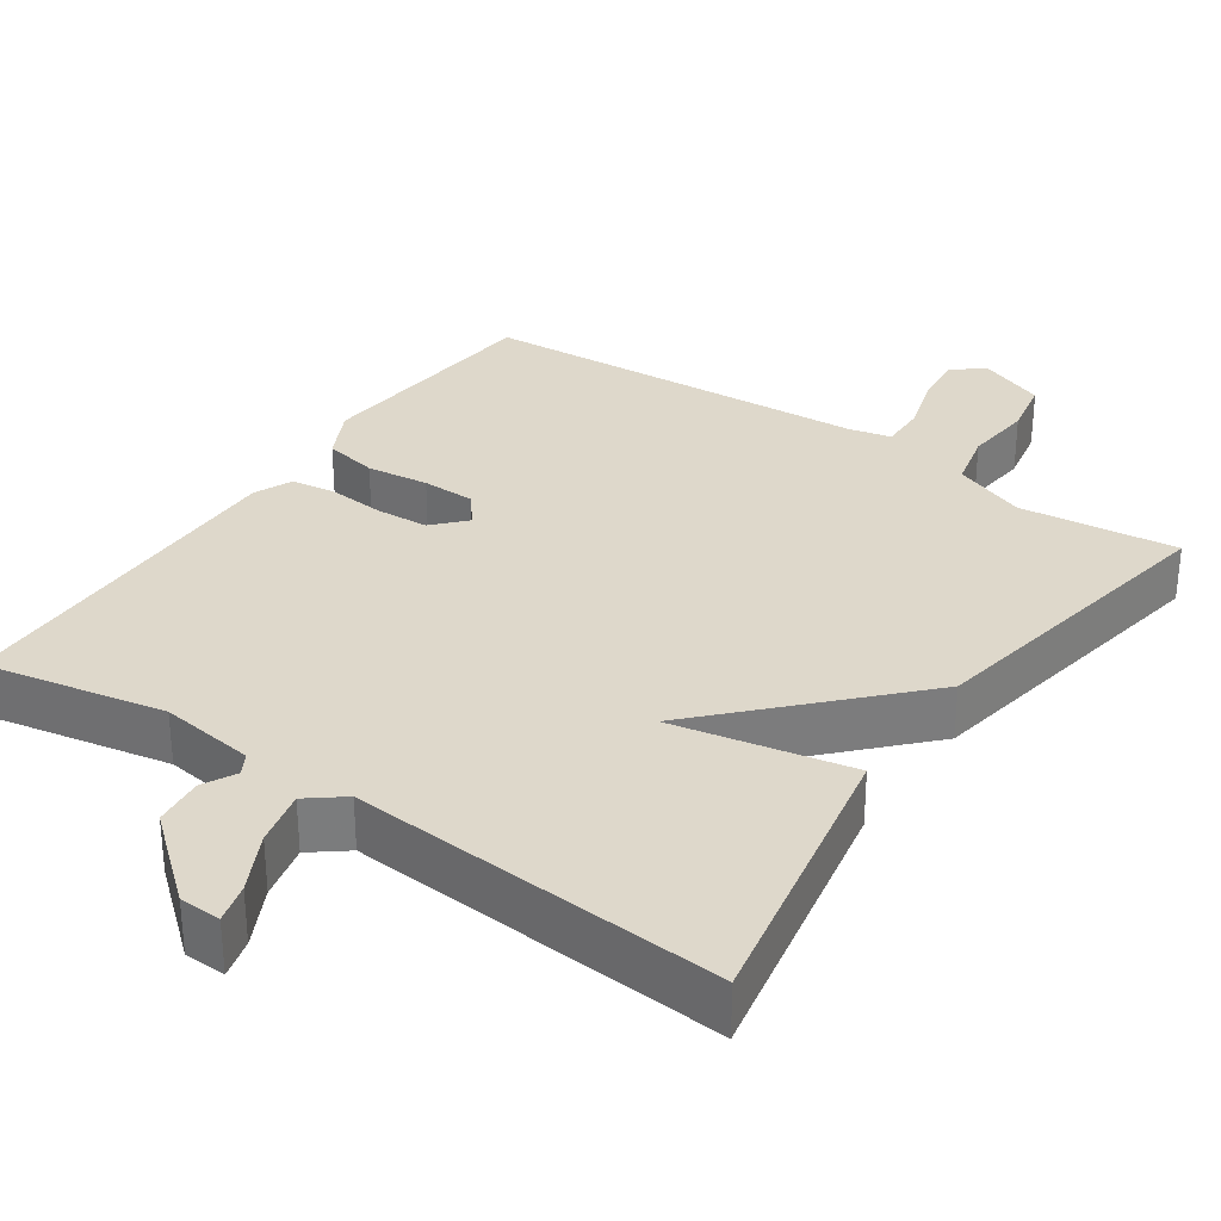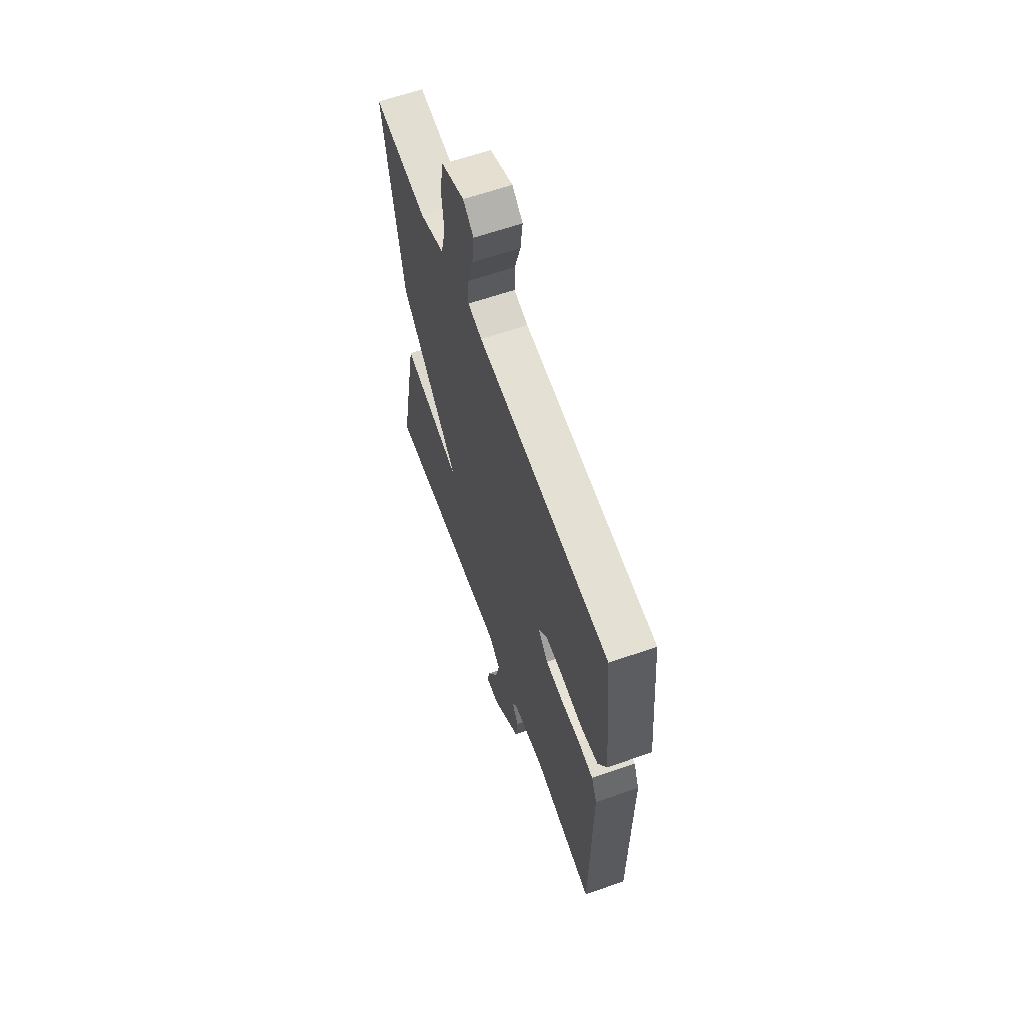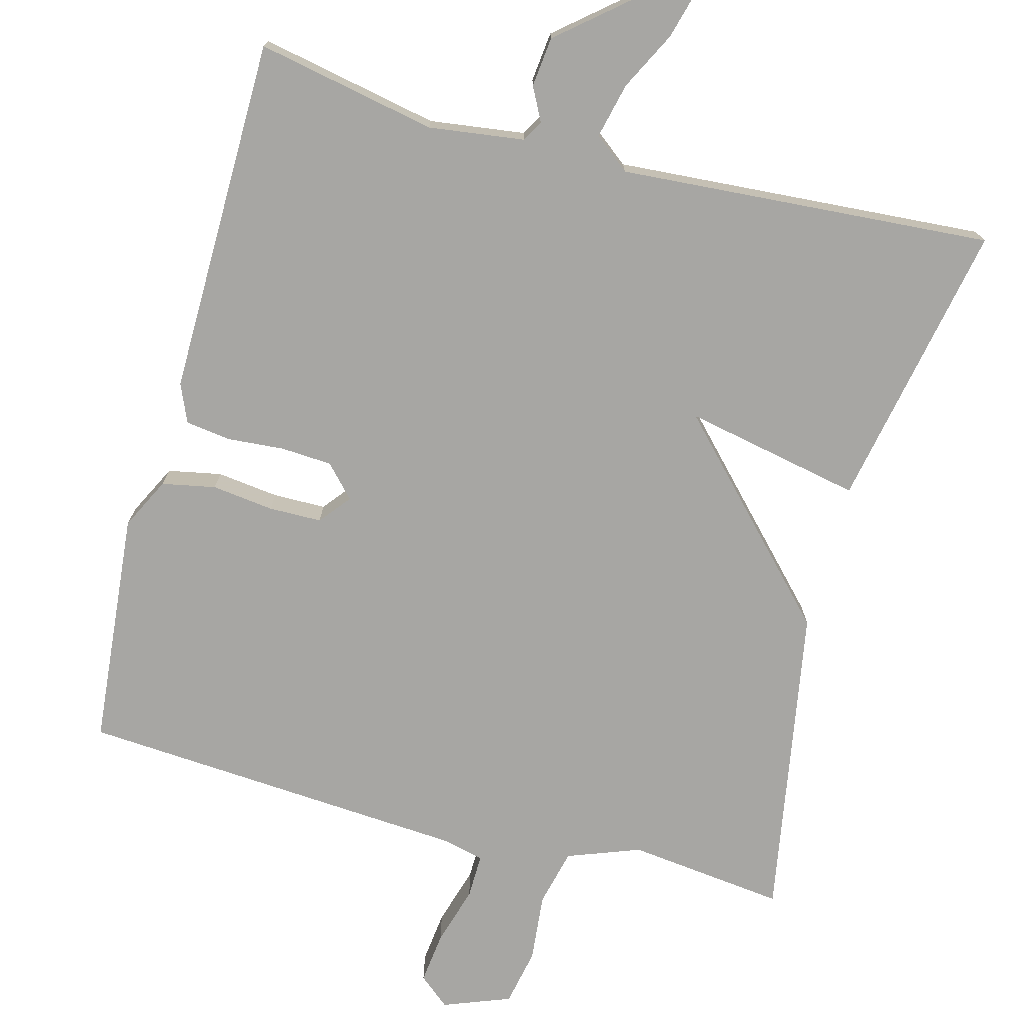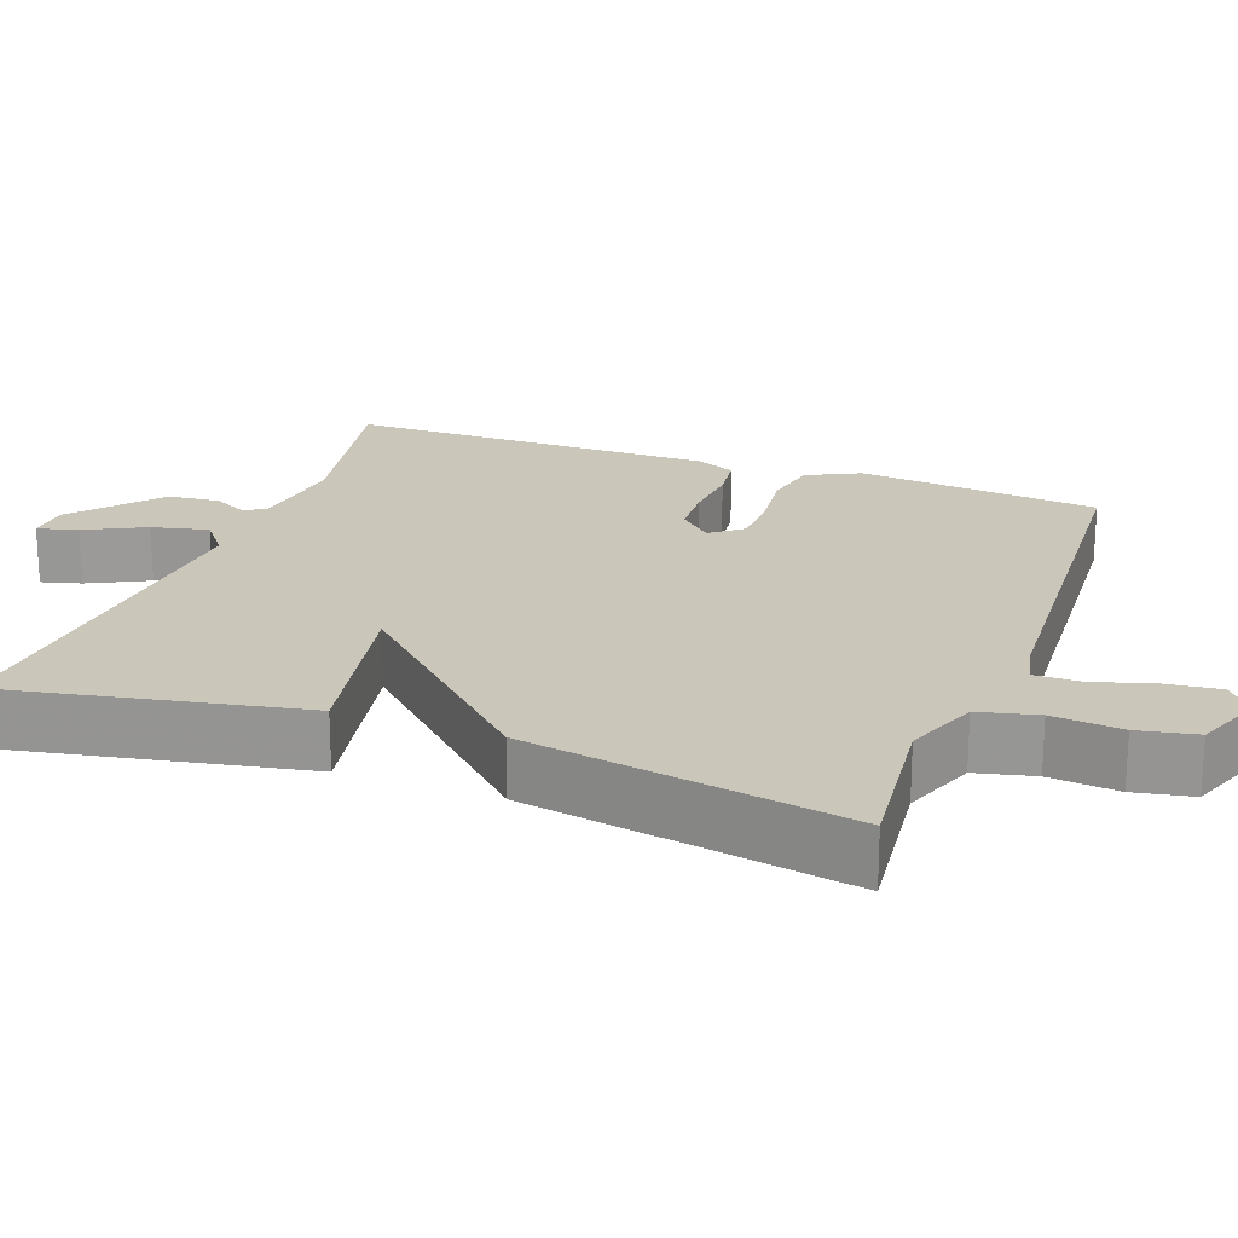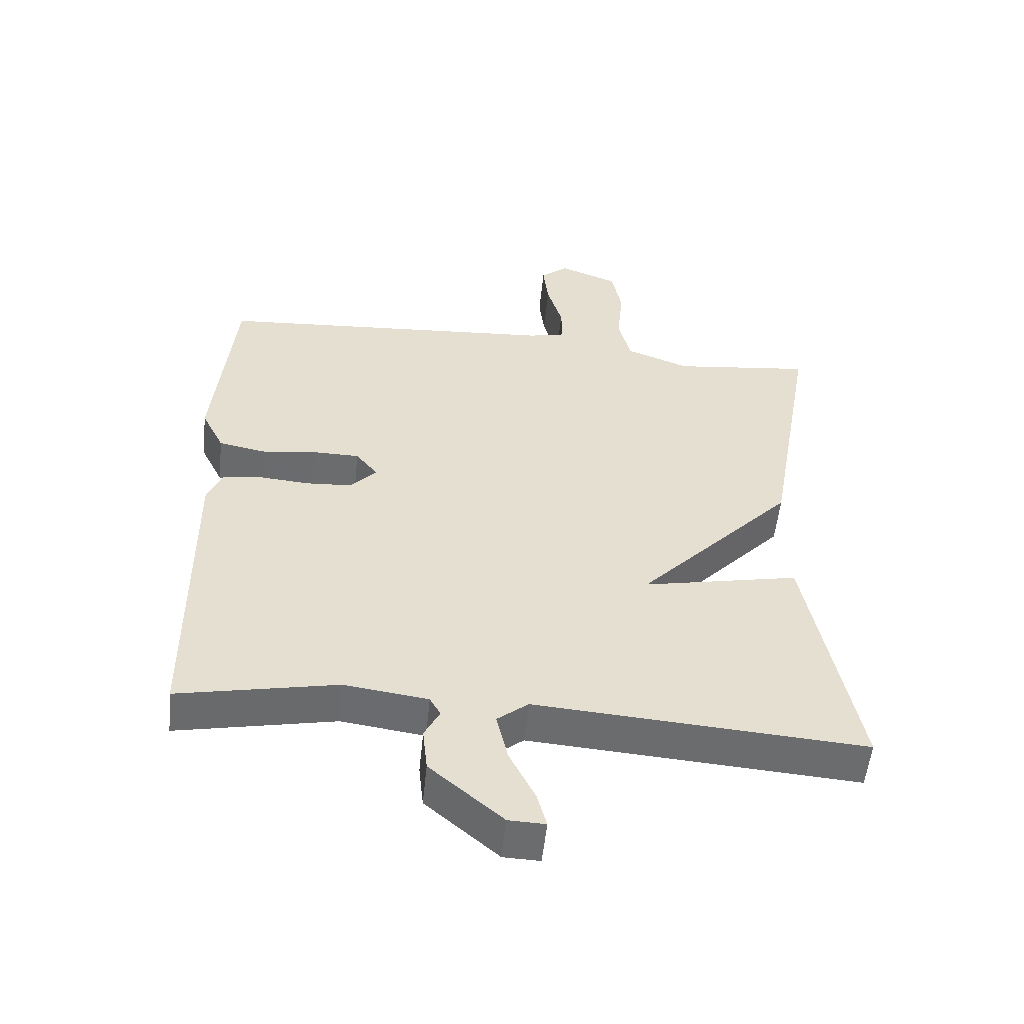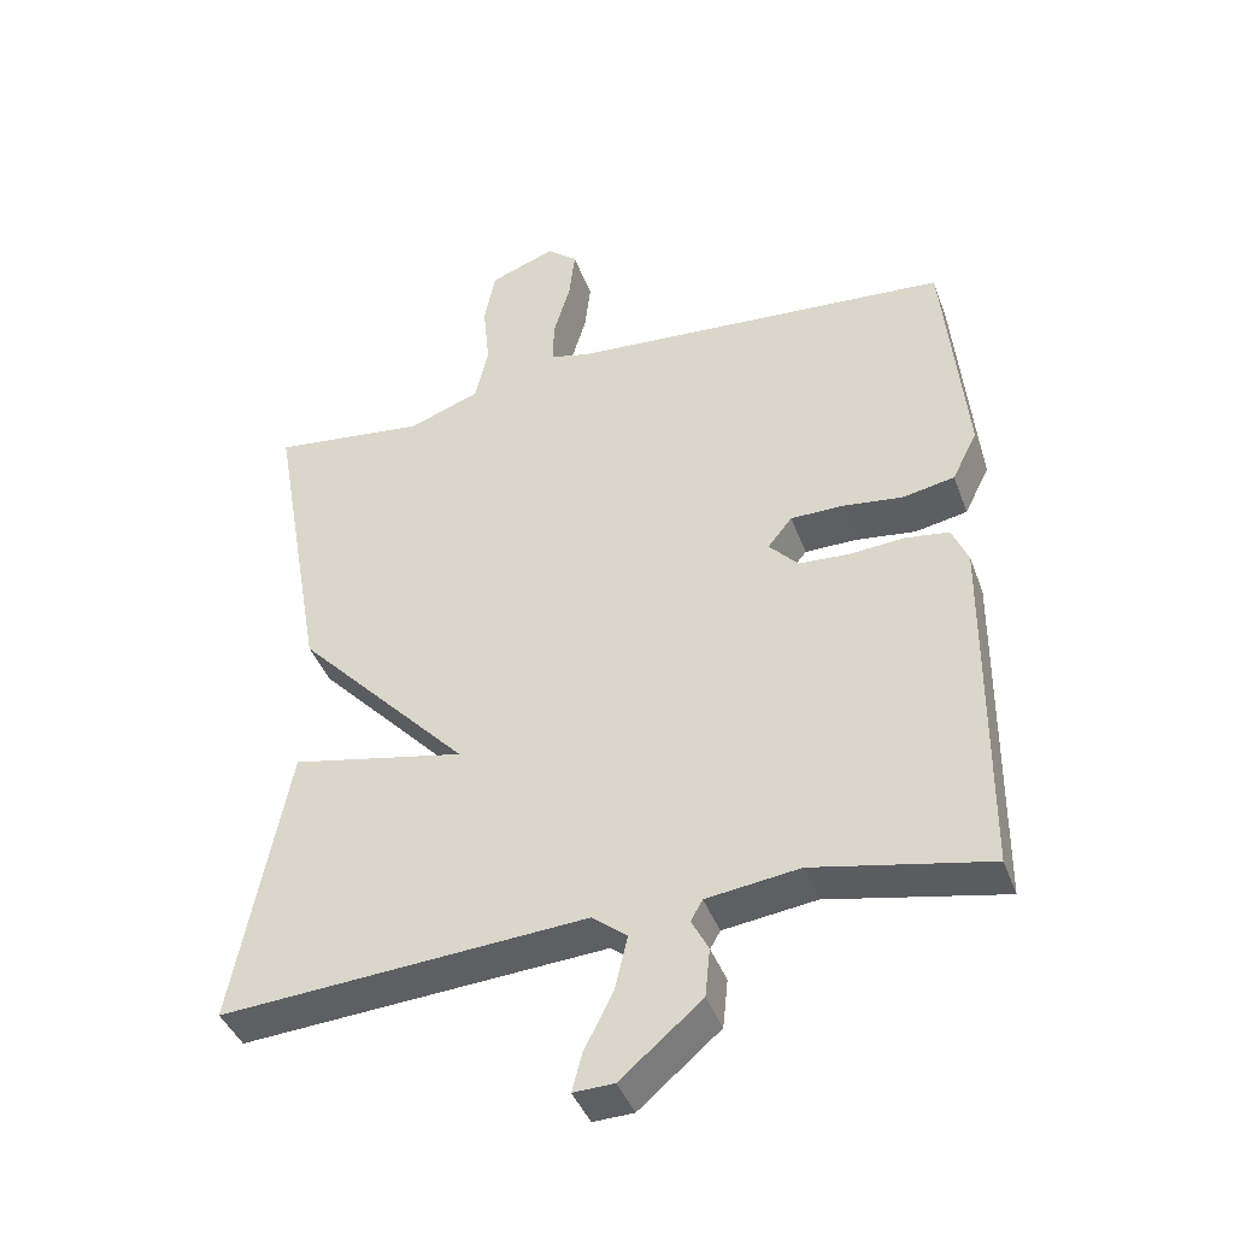
<metadata>
{"format":"obj","ext":"obj","renderer":"f3d","projection":"perspective","resolution":1024,"background":"white","views":[{"elev":31.6,"azim":-145.5,"up":"+Y"},{"elev":62.2,"azim":70.5,"up":"+Z"},{"elev":-74.1,"azim":165.0,"up":"+Y"},{"elev":21.1,"azim":-69.7,"up":"+Y"},{"elev":-53.6,"azim":174.2,"up":"+Z"},{"elev":-41.1,"azim":19.2,"up":"+Z"}]}
</metadata>
<code>
v 0.5 0.07 -0.5
v 0.262 0.07 -0.453
v 0.136 0.07 -0.47
v 0.12 0.07 -0.498
v 0.143 0.07 -0.542
v 0.136 0.07 -0.608
v 0.026 0.07 -0.701
v -0.029 0.07 -0.703
v -0.015 0.07 -0.651
v 0.024 0.07 -0.574
v 0.041 0.07 -0.501
v -0.006 0.07 -0.464
v -0.5 0.07 -0.5
v -0.426 0.07 -0.118
v -0.191 0.07 -0.165
v -0.426 0.07 0.082
v -0.5 0.07 0.5
v -0.291 0.07 0.476
v -0.195 0.07 0.512
v -0.177 0.07 0.588
v -0.186 0.07 0.678
v -0.171 0.07 0.754
v -0.082 0.07 0.788
v -0.041 0.07 0.754
v -0.049 0.07 0.685
v -0.072 0.07 0.607
v -0.073 0.07 0.548
v -0.018 0.07 0.535
v 0.5 0.07 0.5
v 0.53 0.07 0.187
v 0.496 0.07 0.119
v 0.425 0.07 0.105
v 0.343 0.07 0.115
v 0.273 0.07 0.114
v 0.24 0.07 0.073
v 0.279 0.07 0.031
v 0.347 0.07 0.027
v 0.422 0.07 0.033
v 0.482 0.07 0.025
v 0.504 0.07 -0.026
v 0.5 0 -0.5
v 0.262 0 -0.453
v 0.136 0 -0.47
v 0.12 0 -0.498
v 0.143 0 -0.542
v 0.136 0 -0.608
v 0.026 0 -0.701
v -0.029 0 -0.703
v -0.015 0 -0.651
v 0.024 0 -0.574
v 0.041 0 -0.501
v -0.006 0 -0.464
v -0.5 0 -0.5
v -0.426 0 -0.118
v -0.191 0 -0.165
v -0.426 0 0.082
v -0.5 0 0.5
v -0.291 0 0.476
v -0.195 0 0.512
v -0.177 0 0.588
v -0.186 0 0.678
v -0.171 0 0.754
v -0.082 0 0.788
v -0.041 0 0.754
v -0.049 0 0.685
v -0.072 0 0.607
v -0.073 0 0.548
v -0.018 0 0.535
v 0.5 0 0.5
v 0.53 0 0.187
v 0.496 0 0.119
v 0.425 0 0.105
v 0.343 0 0.115
v 0.273 0 0.114
v 0.24 0 0.073
v 0.279 0 0.031
v 0.347 0 0.027
v 0.422 0 0.033
v 0.482 0 0.025
v 0.504 0 -0.026
f 40 1 2
f 39 40 2
f 38 39 2
f 37 38 2
f 36 37 2 3
f 35 36 3 4
f 31 32 33
f 30 31 33
f 29 30 33
f 28 29 33
f 27 28 33 34
f 24 25 26
f 23 24 26
f 22 23 26
f 21 22 26
f 20 21 26
f 19 20 26 27
f 27 34 35
f 19 27 35
f 18 19 35
f 17 18 35
f 16 17 35
f 15 16 35
f 12 13 14 15
f 8 9 10
f 7 8 10
f 6 7 10
f 5 6 10
f 4 5 10
f 4 10 11
f 12 15 35
f 11 12 35
f 4 11 35
f 42 41 80
f 42 80 79
f 42 79 78
f 42 78 77
f 43 42 77 76
f 44 43 76 75
f 73 72 71
f 73 71 70
f 73 70 69
f 73 69 68
f 74 73 68 67
f 66 65 64
f 66 64 63
f 66 63 62
f 66 62 61
f 66 61 60
f 67 66 60 59
f 75 74 67
f 75 67 59
f 75 59 58
f 75 58 57
f 75 57 56
f 75 56 55
f 55 54 53 52
f 50 49 48
f 50 48 47
f 50 47 46
f 50 46 45
f 50 45 44
f 51 50 44
f 75 55 52
f 75 52 51
f 75 51 44
f 1 41 42 2
f 2 42 43 3
f 3 43 44 4
f 4 44 45 5
f 5 45 46 6
f 6 46 47 7
f 7 47 48 8
f 8 48 49 9
f 9 49 50 10
f 10 50 51 11
f 11 51 52 12
f 12 52 53 13
f 13 53 54 14
f 14 54 55 15
f 15 55 56 16
f 16 56 57 17
f 17 57 58 18
f 18 58 59 19
f 19 59 60 20
f 20 60 61 21
f 21 61 62 22
f 22 62 63 23
f 23 63 64 24
f 24 64 65 25
f 25 65 66 26
f 26 66 67 27
f 27 67 68 28
f 28 68 69 29
f 29 69 70 30
f 30 70 71 31
f 31 71 72 32
f 32 72 73 33
f 33 73 74 34
f 34 74 75 35
f 35 75 76 36
f 36 76 77 37
f 37 77 78 38
f 38 78 79 39
f 39 79 80 40
f 40 80 41 1

</code>
